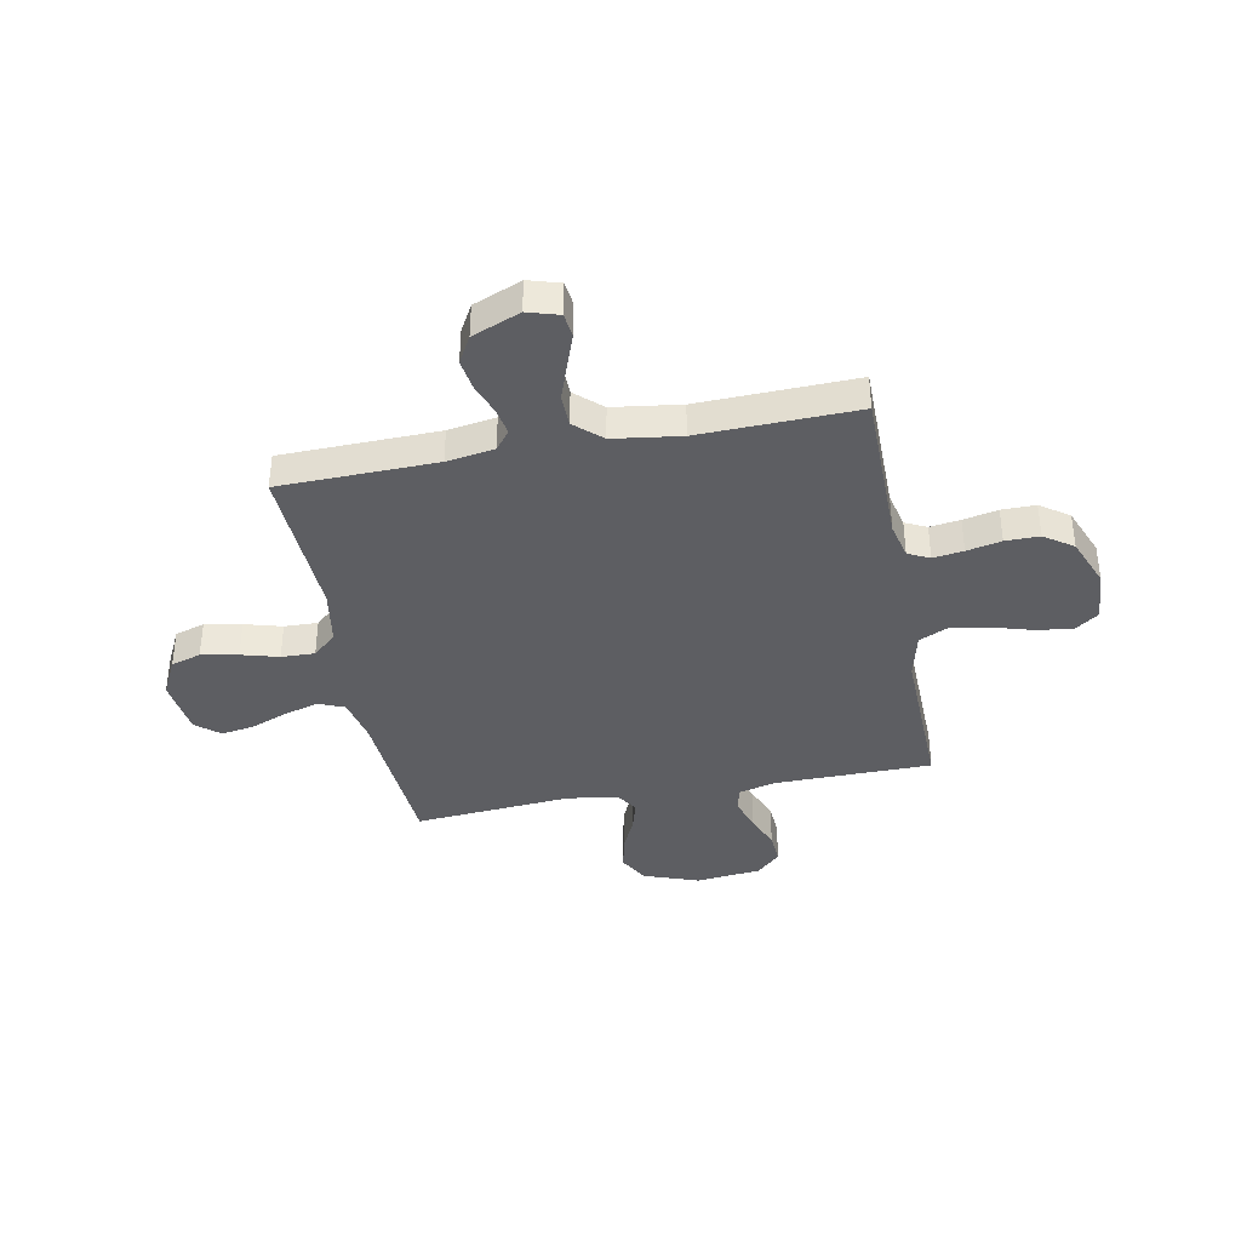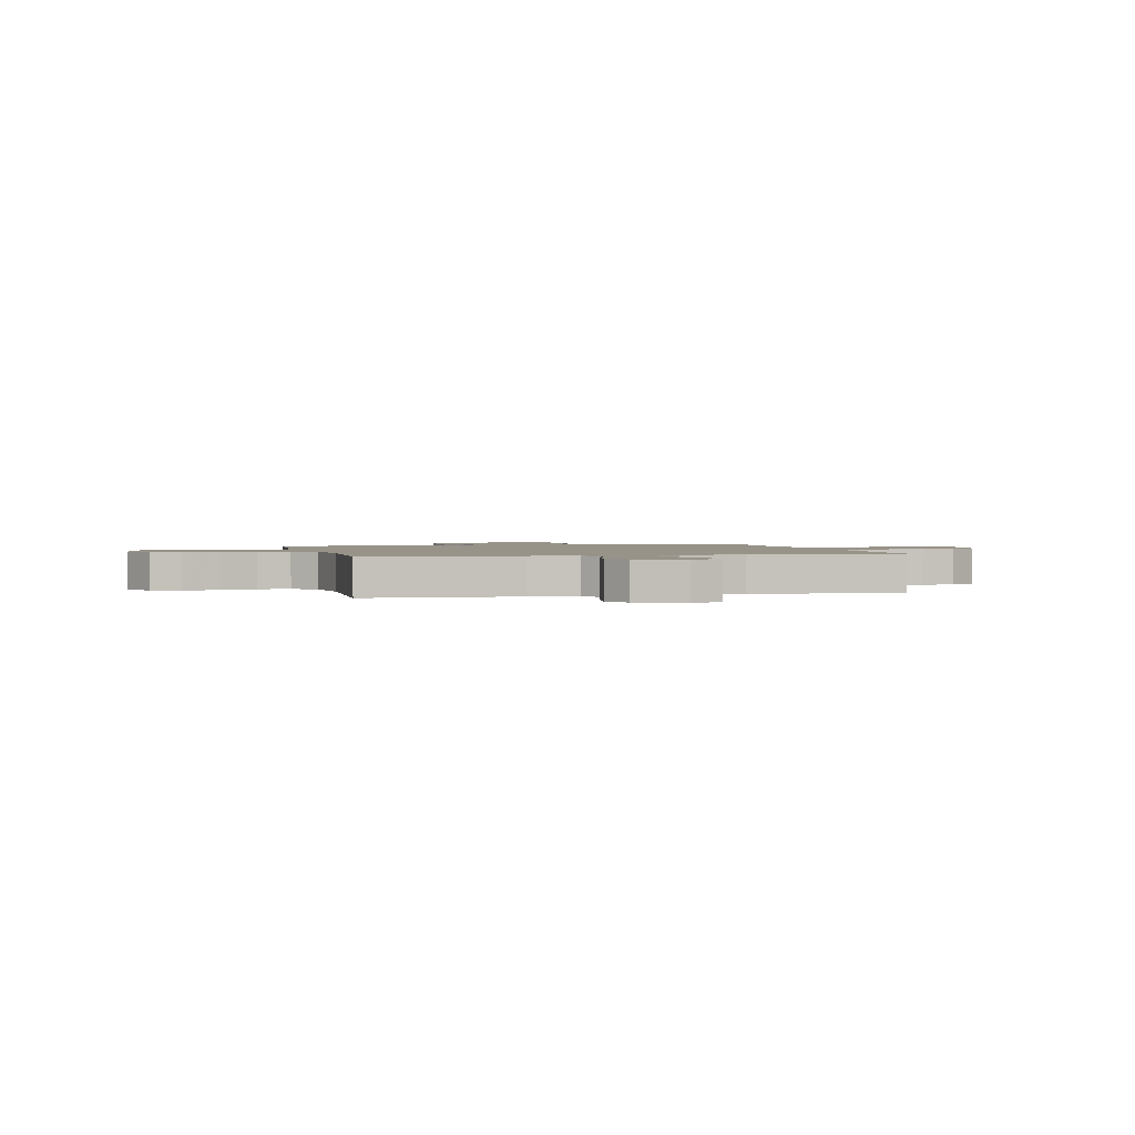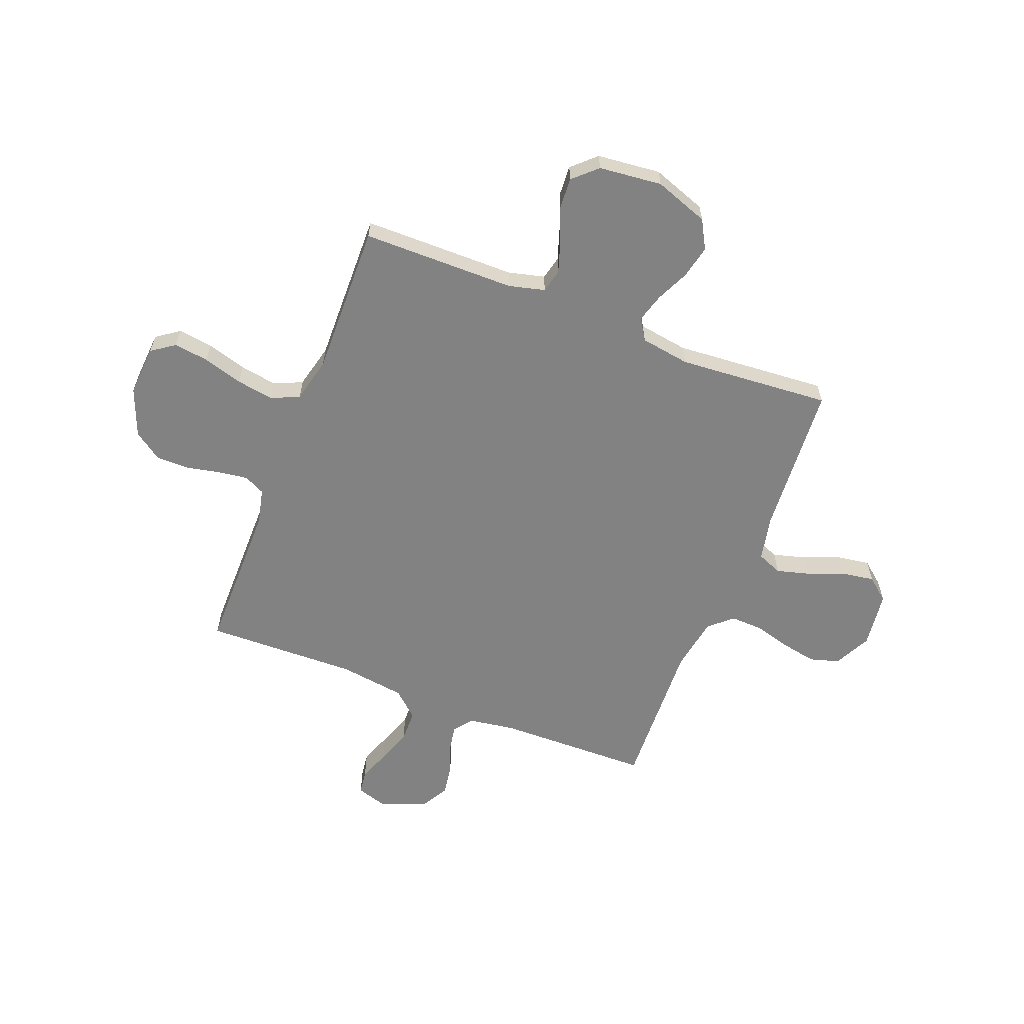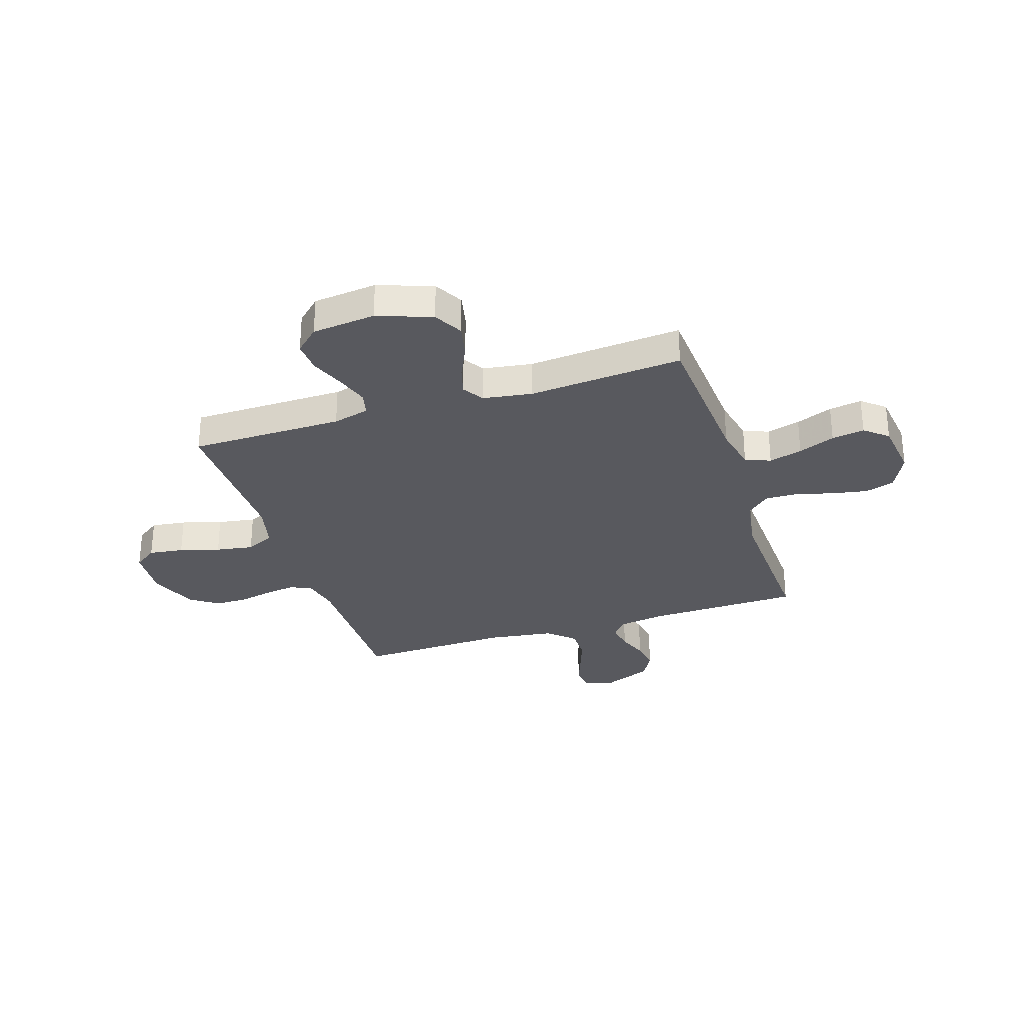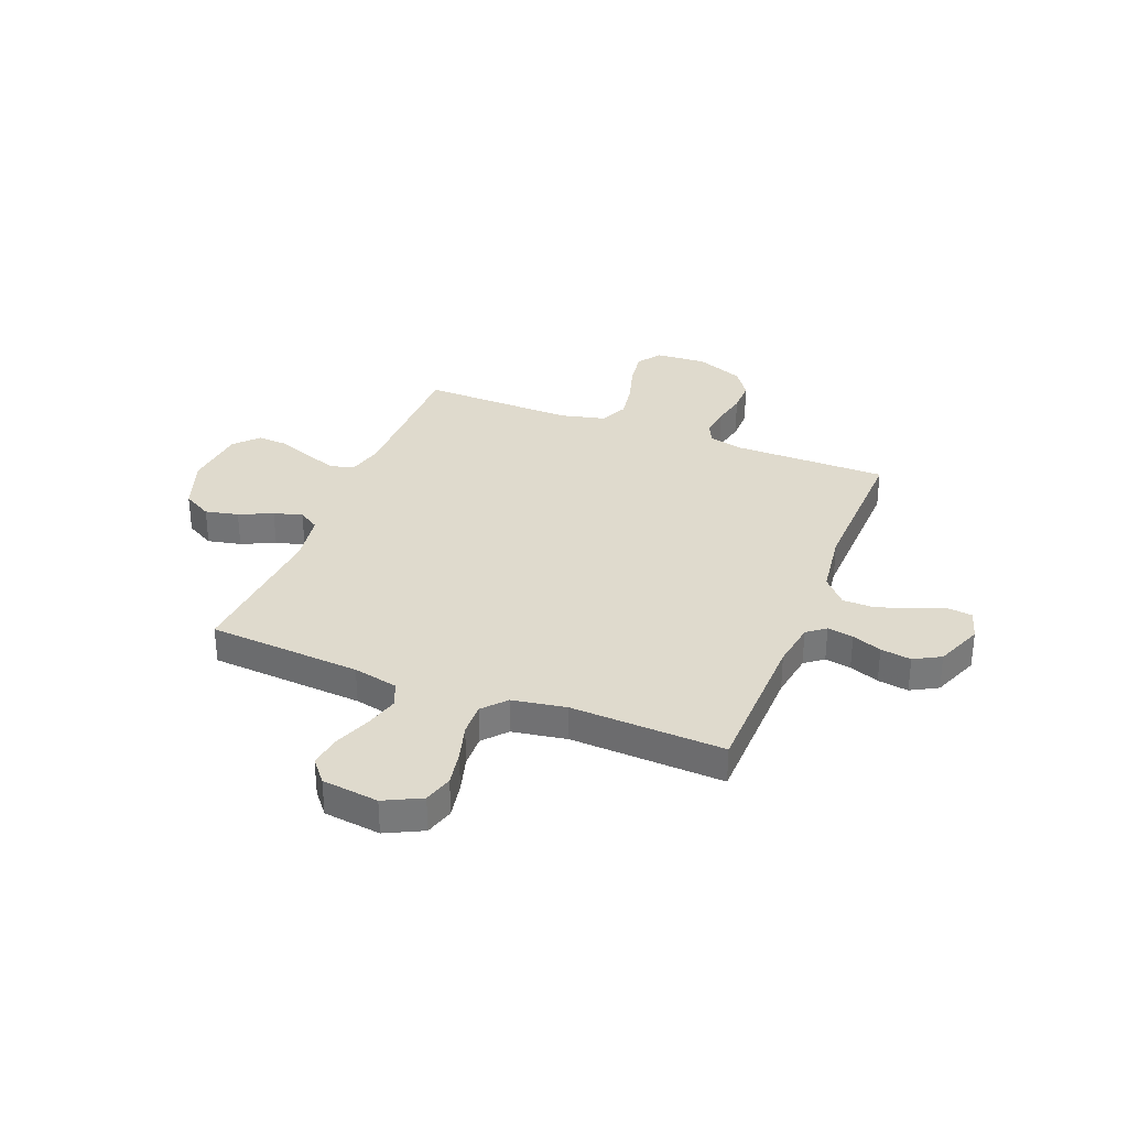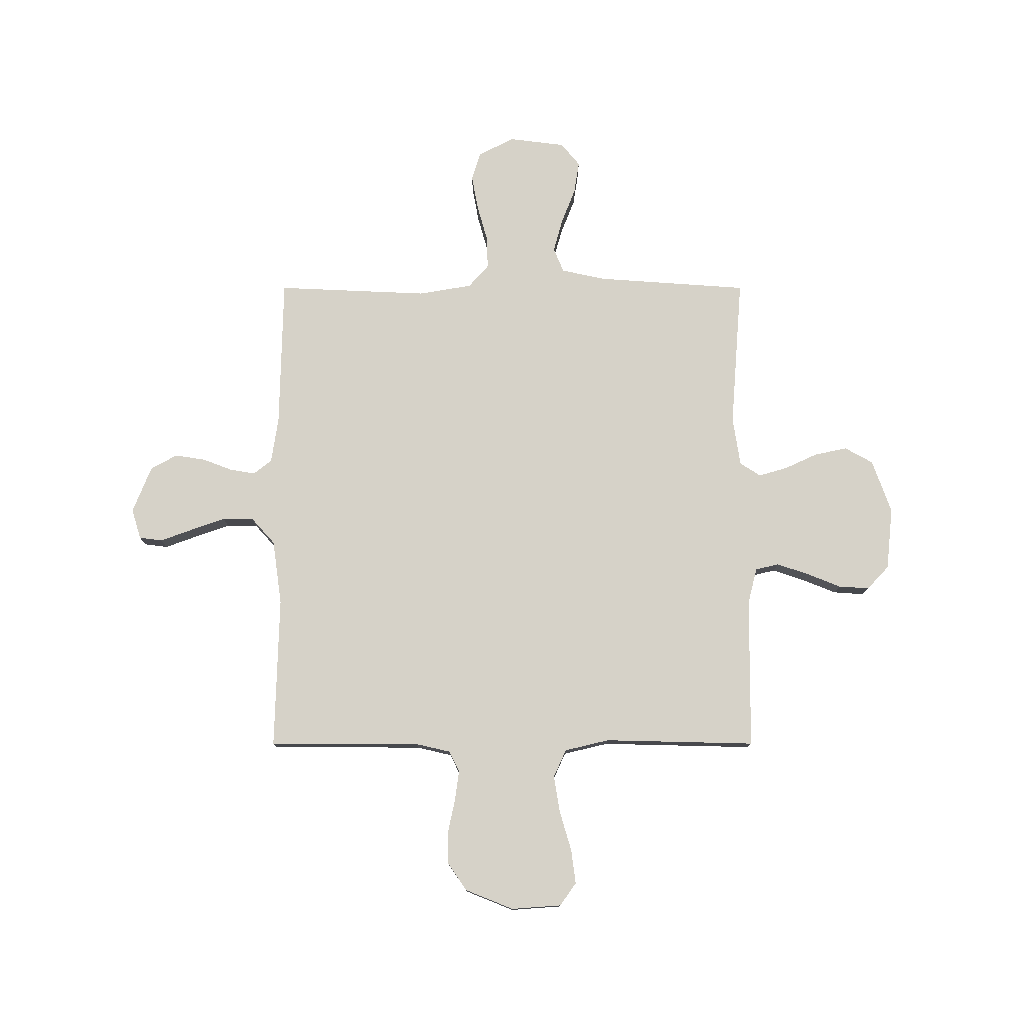
<metadata>
{"format":"obj","ext":"obj","renderer":"f3d","projection":"perspective","resolution":1024,"background":"white","views":[{"elev":-38.6,"azim":100.9,"up":"+Y"},{"elev":1.6,"azim":76.2,"up":"+Y"},{"elev":-60.9,"azim":-111.4,"up":"+Y"},{"elev":-30.3,"azim":-72.1,"up":"+Y"},{"elev":32.7,"azim":21.5,"up":"+Y"},{"elev":77.6,"azim":180.0,"up":"+Y"}]}
</metadata>
<code>
v -0.5 0.07 0.5
v -0.2 0.07 0.521
v -0.112 0.07 0.54
v -0.092 0.07 0.589
v -0.11 0.07 0.654
v -0.138 0.07 0.725
v -0.148 0.07 0.789
v -0.111 0.07 0.834
v 0 0.07 0.848
v 0.072 0.07 0.812
v 0.089 0.07 0.755
v 0.076 0.07 0.685
v 0.056 0.07 0.614
v 0.054 0.07 0.55
v 0.094 0.07 0.505
v 0.2 0.07 0.487
v 0.5 0.07 0.5
v 0.506 0.07 0.2
v 0.52 0.07 0.109
v 0.556 0.07 0.081
v 0.607 0.07 0.09
v 0.665 0.07 0.112
v 0.725 0.07 0.121
v 0.777 0.07 0.092
v 0.814 0.07 0
v 0.796 0.07 -0.06
v 0.75 0.07 -0.066
v 0.687 0.07 -0.043
v 0.618 0.07 -0.019
v 0.556 0.07 -0.02
v 0.51 0.07 -0.071
v 0.492 0.07 -0.2
v 0.5 0.07 -0.5
v 0.2 0.07 -0.501
v 0.131 0.07 -0.517
v 0.111 0.07 -0.558
v 0.119 0.07 -0.616
v 0.133 0.07 -0.682
v 0.133 0.07 -0.747
v 0.095 0.07 -0.802
v 0 0.07 -0.84
v -0.099 0.07 -0.833
v -0.131 0.07 -0.788
v -0.122 0.07 -0.72
v -0.099 0.07 -0.642
v -0.087 0.07 -0.569
v -0.112 0.07 -0.514
v -0.2 0.07 -0.493
v -0.5 0.07 -0.5
v -0.502 0.07 -0.2
v -0.52 0.07 -0.129
v -0.566 0.07 -0.118
v -0.629 0.07 -0.139
v -0.696 0.07 -0.166
v -0.757 0.07 -0.17
v -0.8 0.07 -0.124
v -0.813 0.07 0
v -0.775 0.07 0.106
v -0.719 0.07 0.137
v -0.654 0.07 0.123
v -0.589 0.07 0.093
v -0.533 0.07 0.077
v -0.492 0.07 0.103
v -0.477 0.07 0.2
v -0.5 0 0.5
v -0.2 0 0.521
v -0.112 0 0.54
v -0.092 0 0.589
v -0.11 0 0.654
v -0.138 0 0.725
v -0.148 0 0.789
v -0.111 0 0.834
v 0 0 0.848
v 0.072 0 0.812
v 0.089 0 0.755
v 0.076 0 0.685
v 0.056 0 0.614
v 0.054 0 0.55
v 0.094 0 0.505
v 0.2 0 0.487
v 0.5 0 0.5
v 0.506 0 0.2
v 0.52 0 0.109
v 0.556 0 0.081
v 0.607 0 0.09
v 0.665 0 0.112
v 0.725 0 0.121
v 0.777 0 0.092
v 0.814 0 0
v 0.796 0 -0.06
v 0.75 0 -0.066
v 0.687 0 -0.043
v 0.618 0 -0.019
v 0.556 0 -0.02
v 0.51 0 -0.071
v 0.492 0 -0.2
v 0.5 0 -0.5
v 0.2 0 -0.501
v 0.131 0 -0.517
v 0.111 0 -0.558
v 0.119 0 -0.616
v 0.133 0 -0.682
v 0.133 0 -0.747
v 0.095 0 -0.802
v 0 0 -0.84
v -0.099 0 -0.833
v -0.131 0 -0.788
v -0.122 0 -0.72
v -0.099 0 -0.642
v -0.087 0 -0.569
v -0.112 0 -0.514
v -0.2 0 -0.493
v -0.5 0 -0.5
v -0.502 0 -0.2
v -0.52 0 -0.129
v -0.566 0 -0.118
v -0.629 0 -0.139
v -0.696 0 -0.166
v -0.757 0 -0.17
v -0.8 0 -0.124
v -0.813 0 0
v -0.775 0 0.106
v -0.719 0 0.137
v -0.654 0 0.123
v -0.589 0 0.093
v -0.533 0 0.077
v -0.492 0 0.103
v -0.477 0 0.2
f 58 59 60 61
f 58 61 62
f 57 58 62
f 56 57 62
f 53 54 55 56
f 52 53 56 62
f 51 52 62 63
f 48 49 50
f 47 48 50 51
f 42 43 44 45
f 42 45 46
f 41 42 46
f 40 41 46
f 37 38 39 40
f 36 37 40 46
f 35 36 46 47
f 32 33 34
f 31 32 34 35
f 25 26 27 28
f 25 28 29
f 24 25 29 30
f 21 22 23 24
f 20 21 24 30
f 16 17 18
f 15 16 18 19
f 10 11 12 13
f 8 9 10 13
f 8 13 14
f 5 6 7 8
f 4 5 8 14
f 3 4 14 15
f 64 1 2
f 31 35 47 51
f 19 20 30 31
f 31 51 63 64
f 15 19 31 64
f 2 3 15 64
f 125 124 123 122
f 126 125 122
f 126 122 121
f 126 121 120
f 120 119 118 117
f 126 120 117 116
f 127 126 116 115
f 114 113 112
f 115 114 112 111
f 109 108 107 106
f 110 109 106
f 110 106 105
f 110 105 104
f 104 103 102 101
f 110 104 101 100
f 111 110 100 99
f 98 97 96
f 99 98 96 95
f 92 91 90 89
f 93 92 89
f 94 93 89 88
f 88 87 86 85
f 94 88 85 84
f 82 81 80
f 83 82 80 79
f 77 76 75 74
f 77 74 73 72
f 78 77 72
f 72 71 70 69
f 78 72 69 68
f 79 78 68 67
f 66 65 128
f 115 111 99 95
f 95 94 84 83
f 128 127 115 95
f 128 95 83 79
f 128 79 67 66
f 1 65 66 2
f 2 66 67 3
f 3 67 68 4
f 4 68 69 5
f 5 69 70 6
f 6 70 71 7
f 7 71 72 8
f 8 72 73 9
f 9 73 74 10
f 10 74 75 11
f 11 75 76 12
f 12 76 77 13
f 13 77 78 14
f 14 78 79 15
f 15 79 80 16
f 16 80 81 17
f 17 81 82 18
f 18 82 83 19
f 19 83 84 20
f 20 84 85 21
f 21 85 86 22
f 22 86 87 23
f 23 87 88 24
f 24 88 89 25
f 25 89 90 26
f 26 90 91 27
f 27 91 92 28
f 28 92 93 29
f 29 93 94 30
f 30 94 95 31
f 31 95 96 32
f 32 96 97 33
f 33 97 98 34
f 34 98 99 35
f 35 99 100 36
f 36 100 101 37
f 37 101 102 38
f 38 102 103 39
f 39 103 104 40
f 40 104 105 41
f 41 105 106 42
f 42 106 107 43
f 43 107 108 44
f 44 108 109 45
f 45 109 110 46
f 46 110 111 47
f 47 111 112 48
f 48 112 113 49
f 49 113 114 50
f 50 114 115 51
f 51 115 116 52
f 52 116 117 53
f 53 117 118 54
f 54 118 119 55
f 55 119 120 56
f 56 120 121 57
f 57 121 122 58
f 58 122 123 59
f 59 123 124 60
f 60 124 125 61
f 61 125 126 62
f 62 126 127 63
f 63 127 128 64
f 64 128 65 1

</code>
